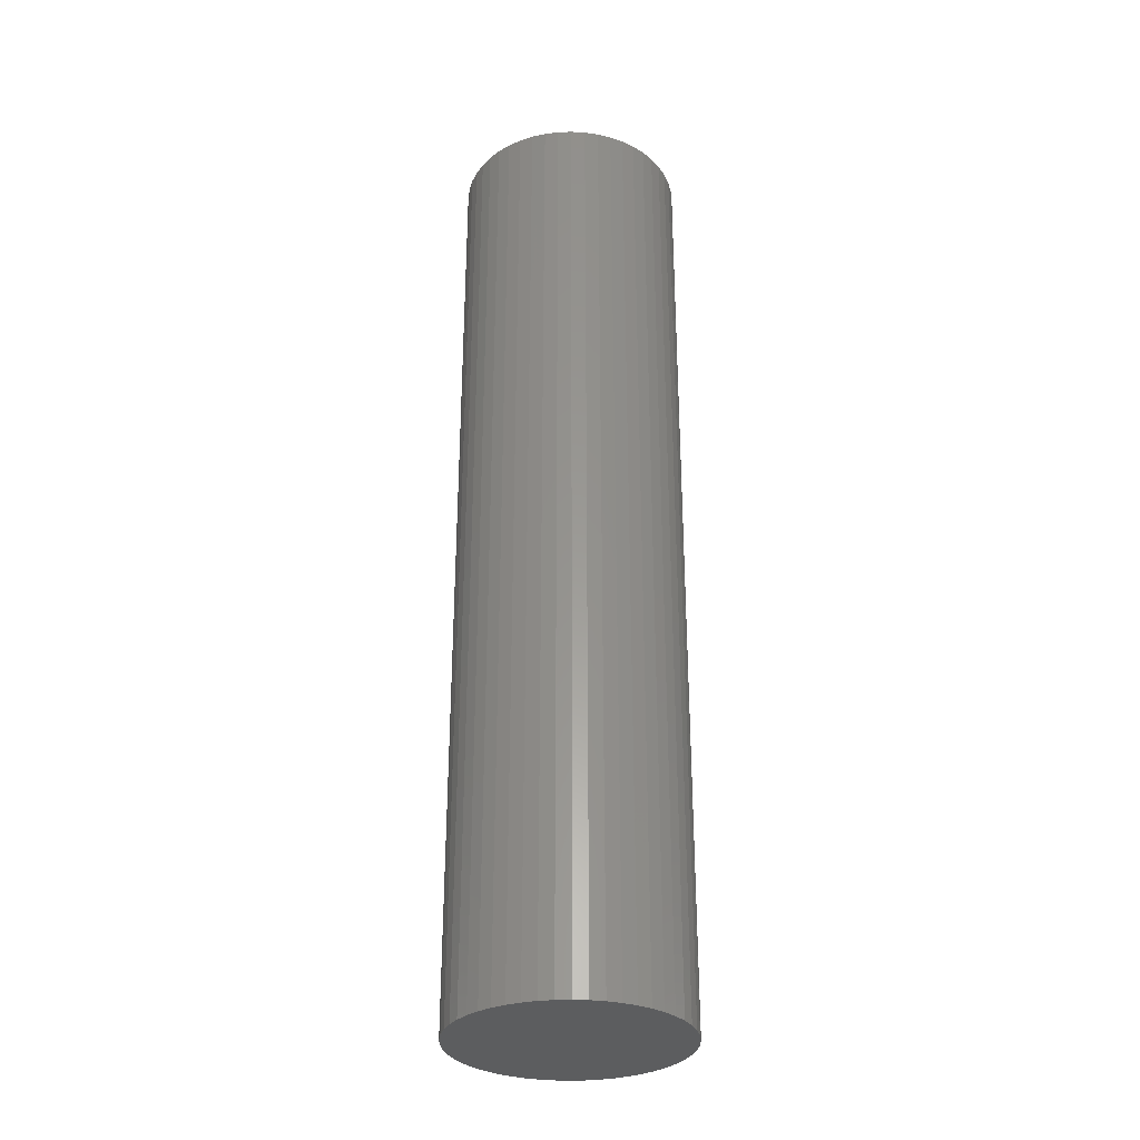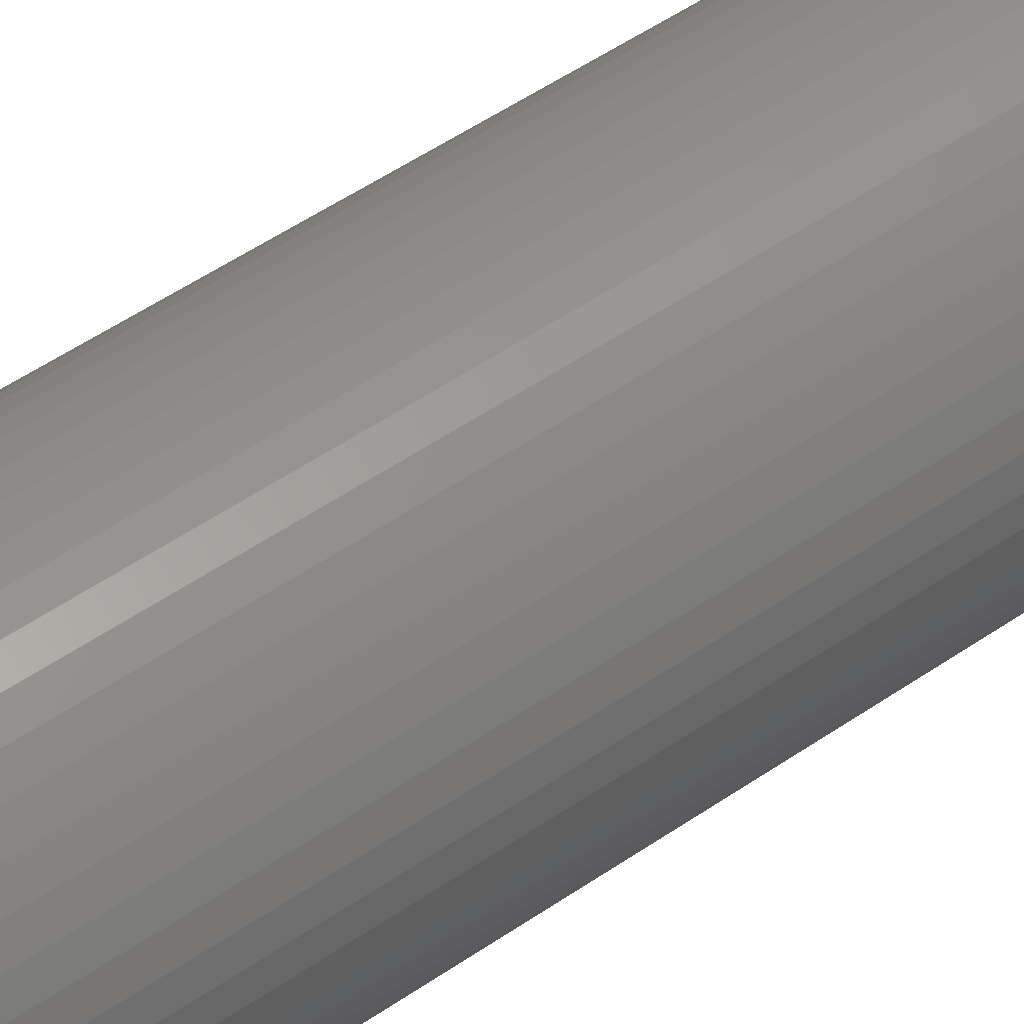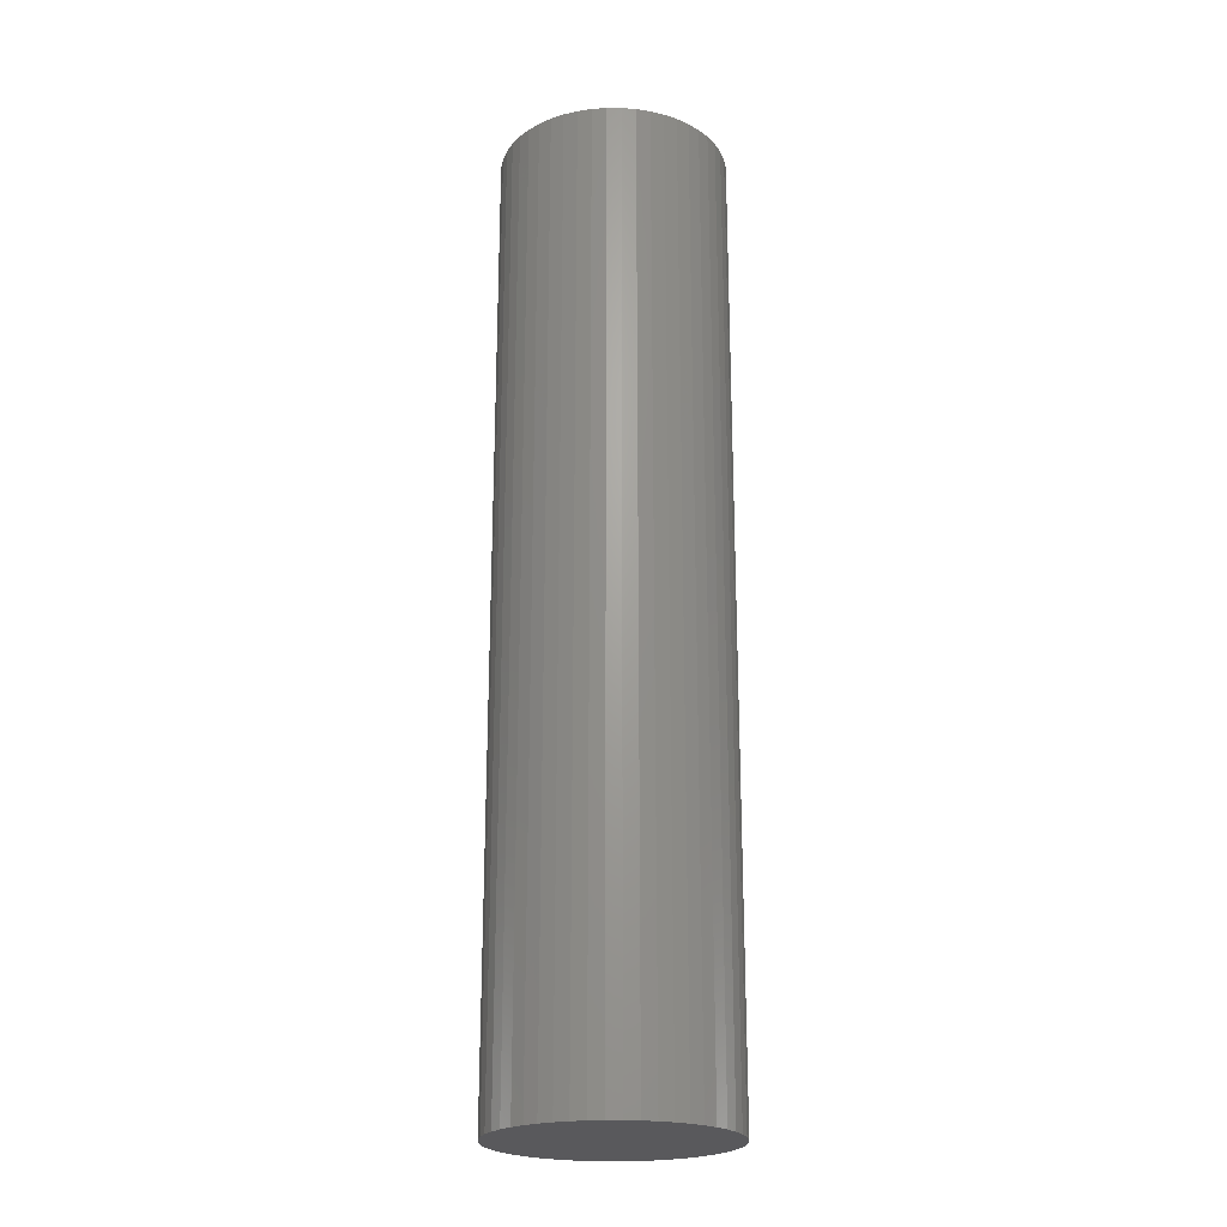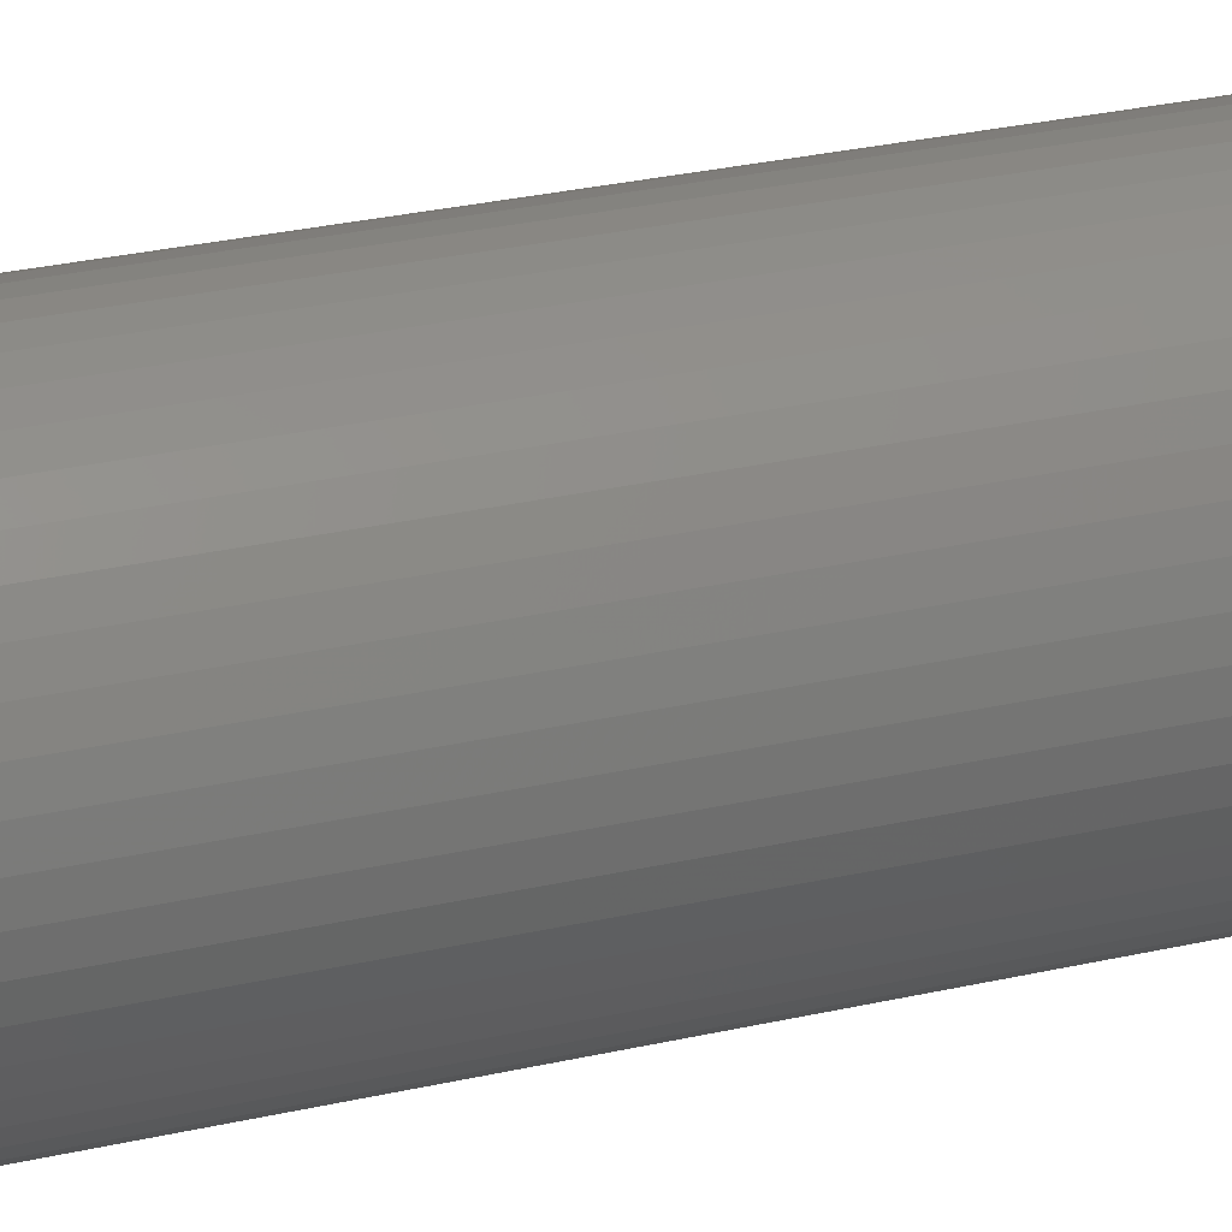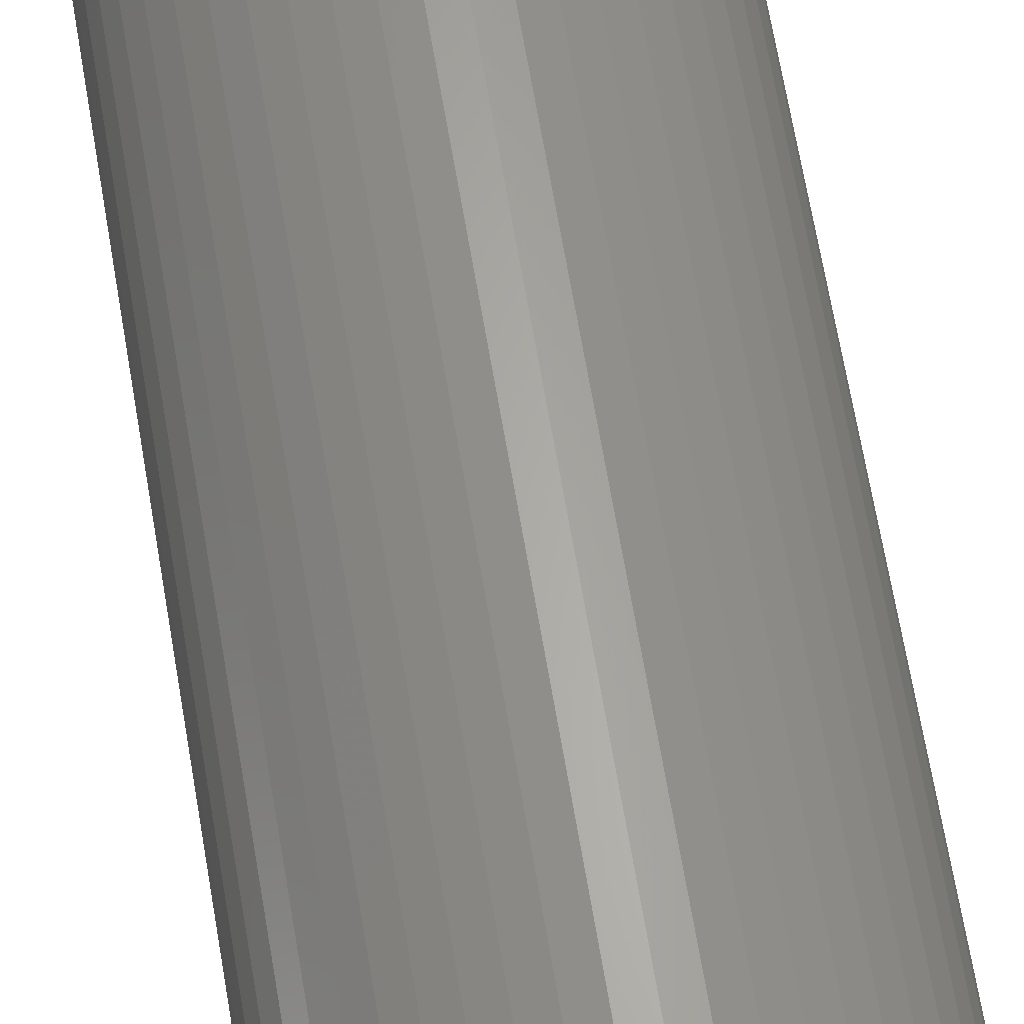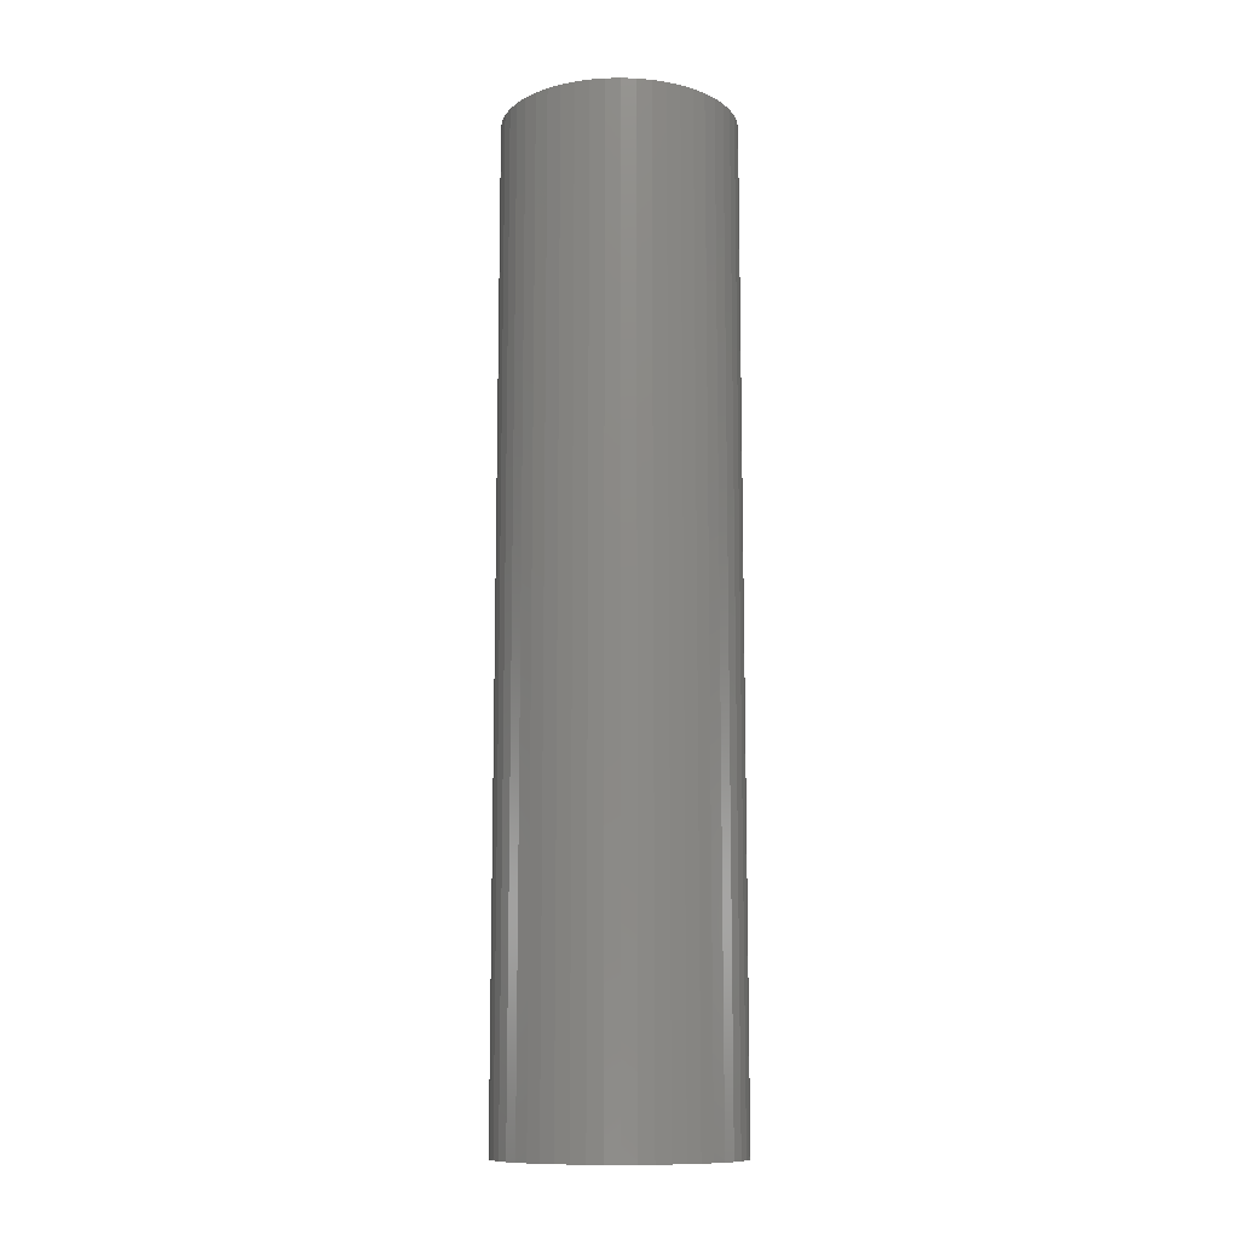
<metadata>
{"format":"stl","ext":"stl","renderer":"f3d","projection":"perspective","resolution":1024,"background":"white","views":[{"elev":-31.0,"azim":46.0,"up":"+Z"},{"elev":50.5,"azim":52.7,"up":"+Y"},{"elev":-22.5,"azim":-173.0,"up":"+Z"},{"elev":25.4,"azim":-111.1,"up":"+Y"},{"elev":63.8,"azim":-9.4,"up":"+Y"},{"elev":-11.7,"azim":53.5,"up":"+Z"}]}
</metadata>
<code>
# stl→obj: 100 verts, 196 faces
v 2.85 0 12
v 2.828 0.3572 -12
v 2.828 0.3572 12
v 2.85 0 -12
v 2.76 0.7088 -12
v 2.76 0.7088 12
v 0.179 2.844 -12
v -0.179 2.844 12
v 0.179 2.844 12
v -0.179 2.844 -12
v 2.828 -0.3572 -12
v 2.76 -0.7088 -12
v 2.65 -1.049 -12
v 2.65 1.049 -12
v 2.497 -1.373 -12
v 2.497 1.373 -12
v 2.306 -1.675 -12
v 2.306 1.675 -12
v 2.078 -1.951 -12
v 2.078 1.951 -12
v 1.817 -2.196 -12
v 1.817 2.196 -12
v 1.527 -2.406 -12
v 1.527 2.406 -12
v 1.213 -2.579 -12
v 1.213 2.579 -12
v 0.8807 -2.711 -12
v 0.8807 2.711 -12
v 0.534 -2.8 -12
v 0.534 2.8 -12
v 0.179 -2.844 -12
v -0.179 -2.844 -12
v -0.534 -2.8 -12
v -0.534 2.8 -12
v -0.8807 -2.711 -12
v -0.8807 2.711 -12
v -1.213 -2.579 -12
v -1.213 2.579 -12
v -1.527 -2.406 -12
v -1.527 2.406 -12
v -1.817 -2.196 -12
v -1.817 2.196 -12
v -2.078 -1.951 -12
v -2.078 1.951 -12
v -2.306 -1.675 -12
v -2.306 1.675 -12
v -2.497 -1.373 -12
v -2.497 1.373 -12
v -2.65 -1.049 -12
v -2.65 1.049 -12
v -2.76 -0.7088 -12
v -2.76 0.7088 -12
v -2.828 -0.3572 -12
v -2.828 0.3572 -12
v -2.85 0 -12
v 2.078 -1.951 12
v 1.817 -2.196 12
v -2.078 1.951 12
v -1.817 2.196 12
v -1.213 2.579 12
v -0.8807 2.711 12
v 2.65 1.049 12
v 2.497 1.373 12
v 0.8807 2.711 12
v 1.213 2.579 12
v 1.527 2.406 12
v 1.817 2.196 12
v -2.497 1.373 12
v -2.65 1.049 12
v -2.76 0.7088 12
v 2.828 -0.3572 12
v 2.76 -0.7088 12
v 2.65 -1.049 12
v 2.497 -1.373 12
v 2.306 1.675 12
v 2.306 -1.675 12
v 2.078 1.951 12
v 1.527 -2.406 12
v 1.213 -2.579 12
v 0.8807 -2.711 12
v 0.534 2.8 12
v 0.534 -2.8 12
v 0.179 -2.844 12
v -0.179 -2.844 12
v -0.534 2.8 12
v -0.534 -2.8 12
v -0.8807 -2.711 12
v -1.213 -2.579 12
v -1.527 2.406 12
v -1.527 -2.406 12
v -1.817 -2.196 12
v -2.078 -1.951 12
v -2.306 1.675 12
v -2.306 -1.675 12
v -2.497 -1.373 12
v -2.65 -1.049 12
v -2.76 -0.7088 12
v -2.828 0.3572 12
v -2.828 -0.3572 12
v -2.85 0 12
f 1 2 3
f 2 1 4
f 3 5 6
f 5 3 2
f 7 8 9
f 8 7 10
f 11 2 4
f 12 2 11
f 12 5 2
f 13 5 12
f 13 14 5
f 15 14 13
f 15 16 14
f 17 16 15
f 17 18 16
f 19 18 17
f 19 20 18
f 21 20 19
f 21 22 20
f 23 22 21
f 23 24 22
f 25 24 23
f 25 26 24
f 27 26 25
f 27 28 26
f 29 28 27
f 29 30 28
f 31 30 29
f 31 7 30
f 32 7 31
f 32 10 7
f 33 10 32
f 33 34 10
f 35 34 33
f 35 36 34
f 37 36 35
f 37 38 36
f 39 38 37
f 39 40 38
f 41 40 39
f 41 42 40
f 43 42 41
f 43 44 42
f 45 44 43
f 45 46 44
f 47 46 45
f 47 48 46
f 49 48 47
f 49 50 48
f 51 50 49
f 51 52 50
f 53 52 51
f 53 54 52
f 54 53 55
f 21 56 57
f 56 21 19
f 42 58 59
f 58 42 44
f 36 60 61
f 60 36 38
f 62 16 63
f 16 62 14
f 26 64 65
f 64 26 28
f 22 66 67
f 66 22 24
f 50 68 48
f 68 50 69
f 52 69 50
f 69 52 70
f 3 71 1
f 6 71 3
f 6 72 71
f 62 72 6
f 62 73 72
f 63 73 62
f 63 74 73
f 75 74 63
f 75 76 74
f 77 76 75
f 77 56 76
f 67 56 77
f 67 57 56
f 66 57 67
f 66 78 57
f 65 78 66
f 65 79 78
f 64 79 65
f 64 80 79
f 81 80 64
f 81 82 80
f 9 82 81
f 9 83 82
f 8 83 9
f 8 84 83
f 85 84 8
f 85 86 84
f 61 86 85
f 61 87 86
f 60 87 61
f 60 88 87
f 89 88 60
f 89 90 88
f 59 90 89
f 59 91 90
f 58 91 59
f 58 92 91
f 93 92 58
f 93 94 92
f 68 94 93
f 68 95 94
f 69 95 68
f 69 96 95
f 70 96 69
f 70 97 96
f 98 97 70
f 98 99 97
f 99 98 100
f 10 85 8
f 85 10 34
f 27 79 80
f 79 27 25
f 20 67 77
f 67 20 22
f 63 18 75
f 18 63 16
f 28 81 64
f 81 28 30
f 46 58 44
f 58 46 93
f 38 89 60
f 89 38 40
f 71 4 1
f 4 71 11
f 76 15 74
f 15 76 17
f 72 11 71
f 11 72 12
f 43 91 92
f 91 43 41
f 49 97 51
f 97 49 96
f 45 95 47
f 95 45 94
f 32 83 84
f 83 32 31
f 25 78 79
f 78 25 23
f 6 14 62
f 14 6 5
f 75 20 77
f 20 75 18
f 30 9 81
f 9 30 7
f 24 65 66
f 65 24 26
f 48 93 46
f 93 48 68
f 54 70 52
f 70 54 98
f 55 98 54
f 98 55 100
f 40 59 89
f 59 40 42
f 34 61 85
f 61 34 36
f 56 17 76
f 17 56 19
f 74 13 73
f 13 74 15
f 37 87 88
f 87 37 35
f 47 96 49
f 96 47 95
f 43 94 45
f 94 43 92
f 53 100 55
f 100 53 99
f 29 80 82
f 80 29 27
f 31 82 83
f 82 31 29
f 73 12 72
f 12 73 13
f 33 84 86
f 84 33 32
f 35 86 87
f 86 35 33
f 51 99 53
f 99 51 97
f 23 57 78
f 57 23 21
f 39 88 90
f 88 39 37
f 41 90 91
f 90 41 39

</code>
